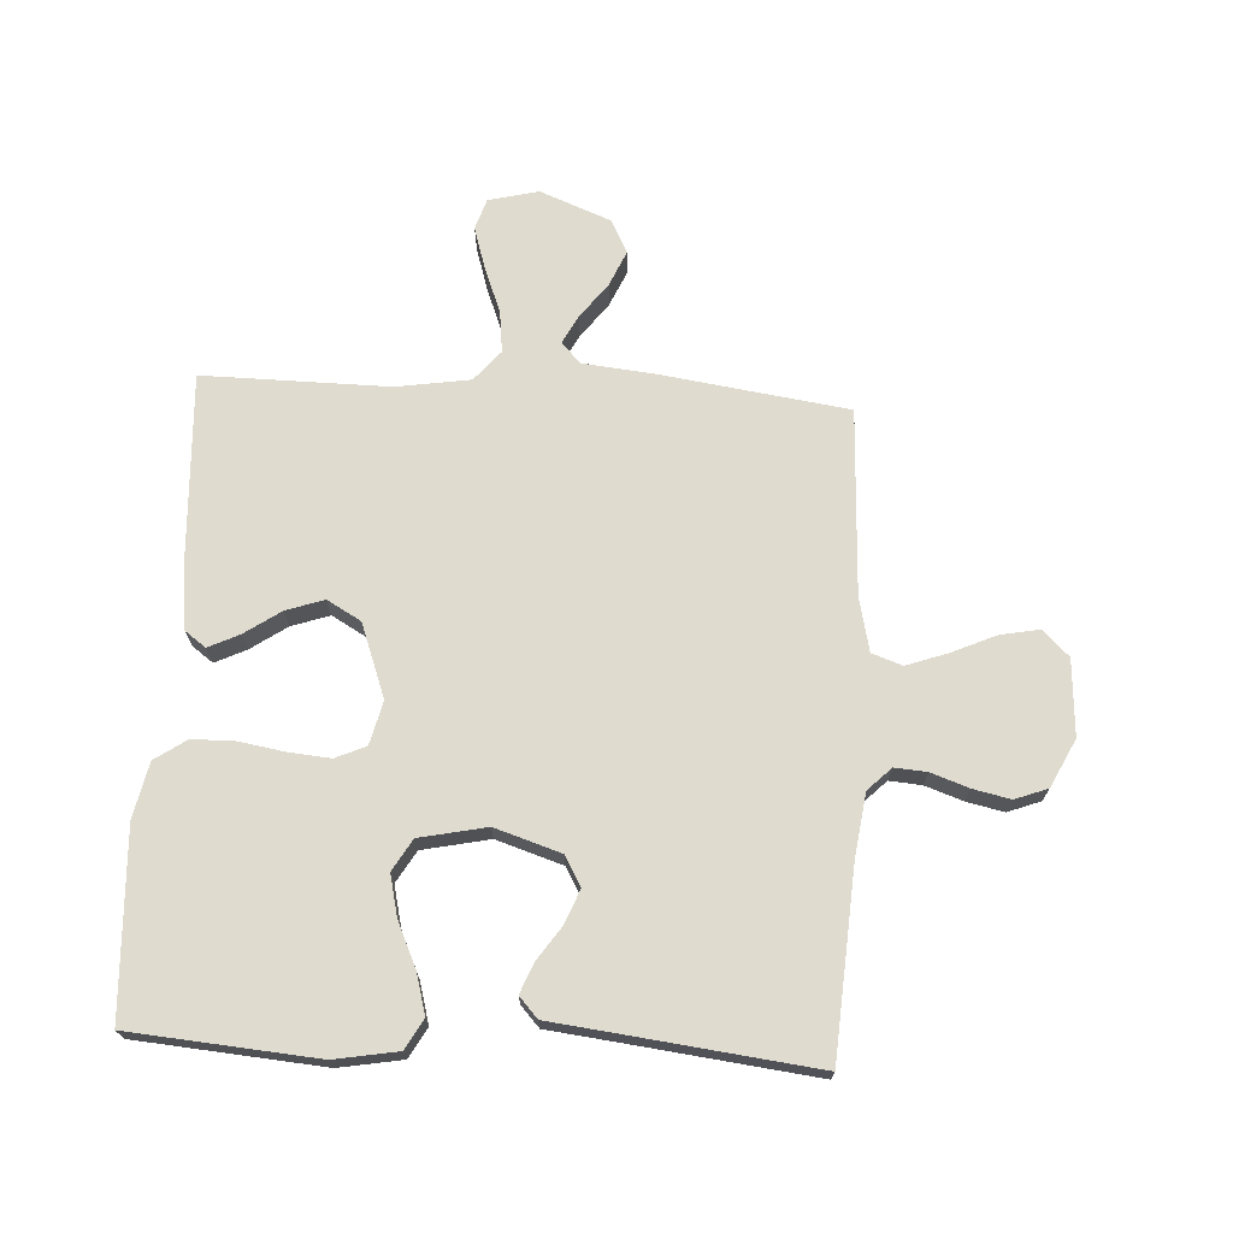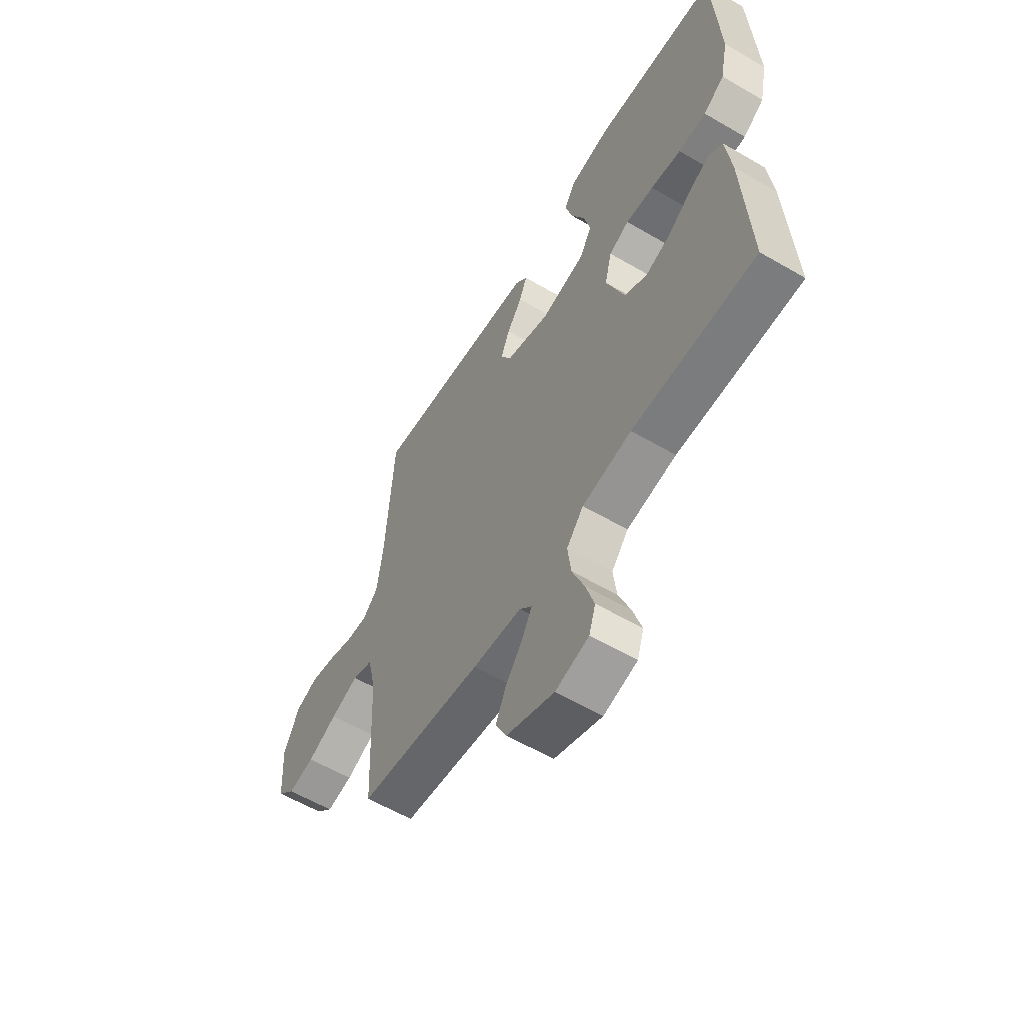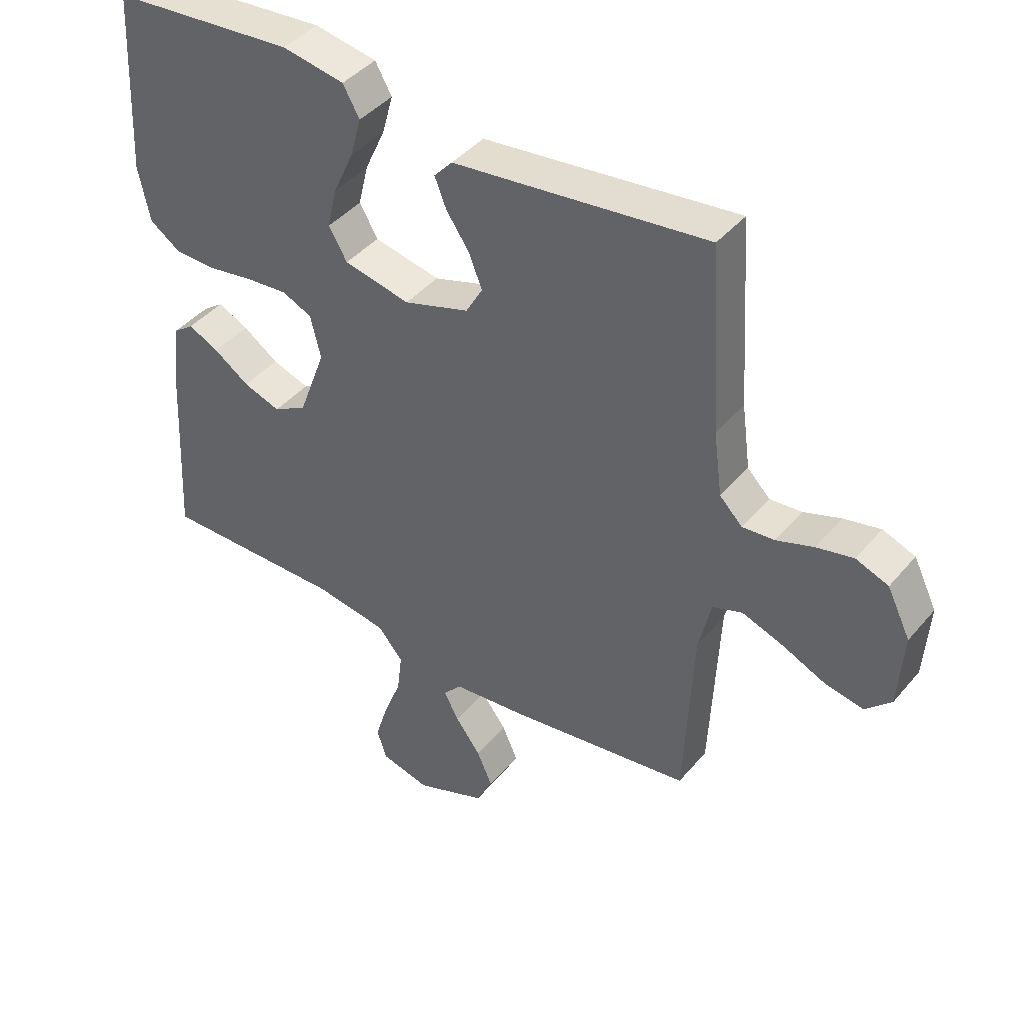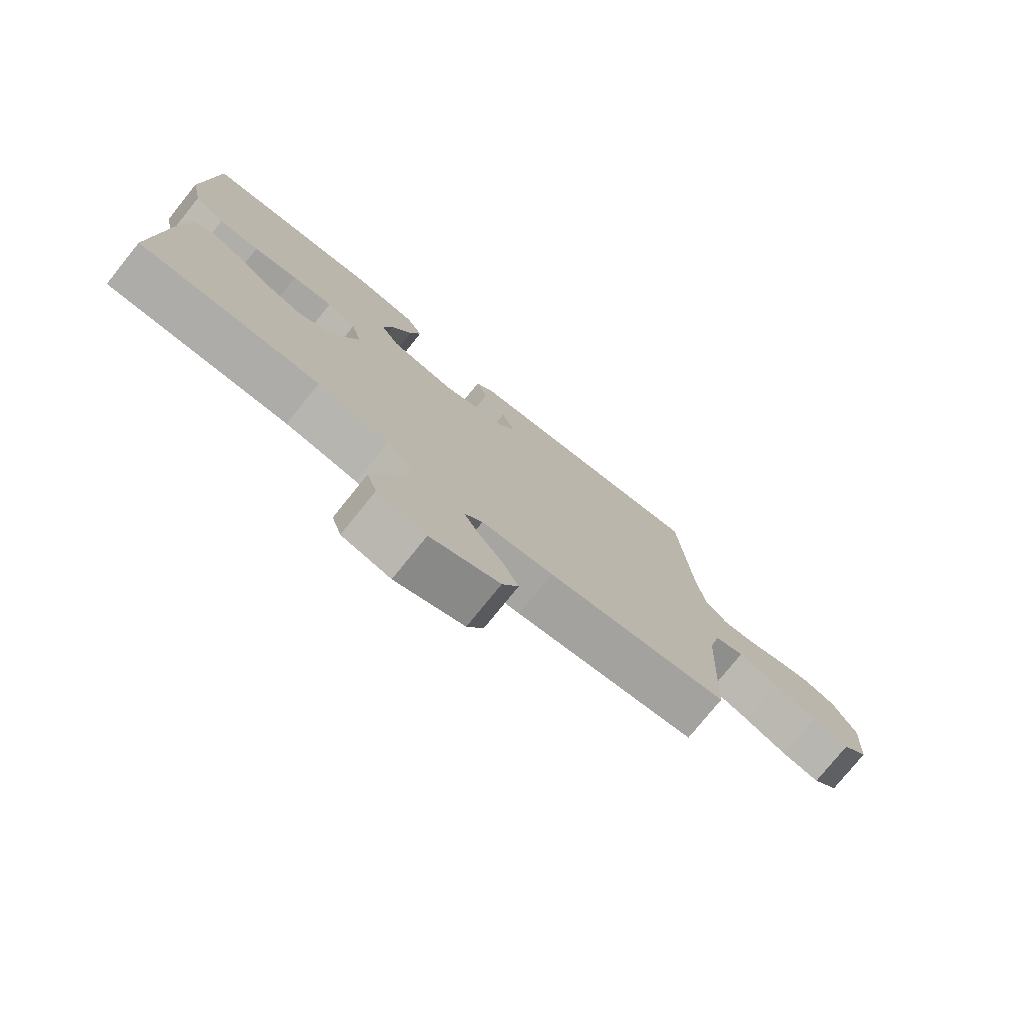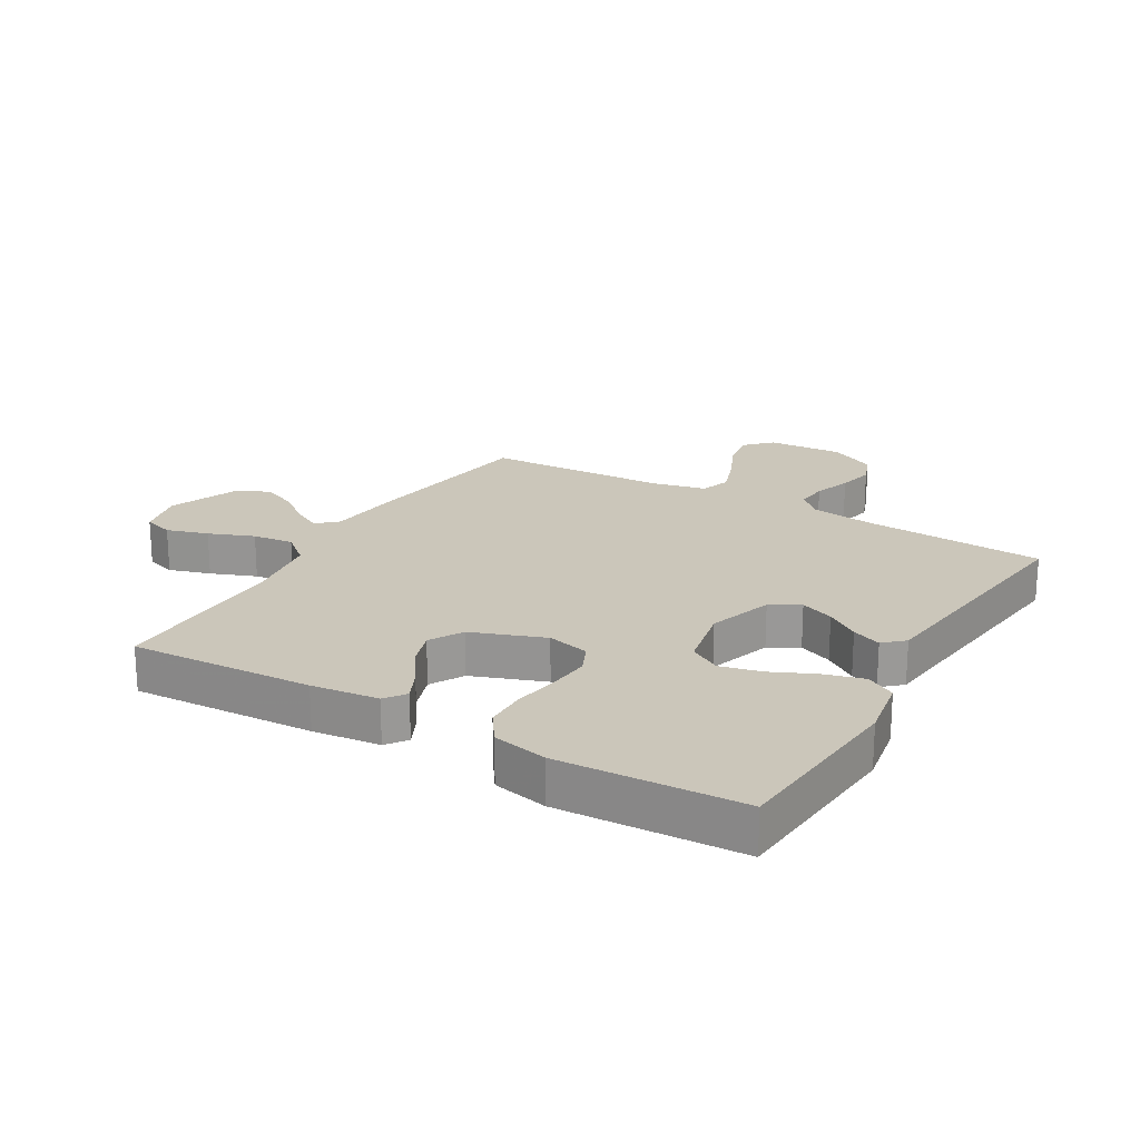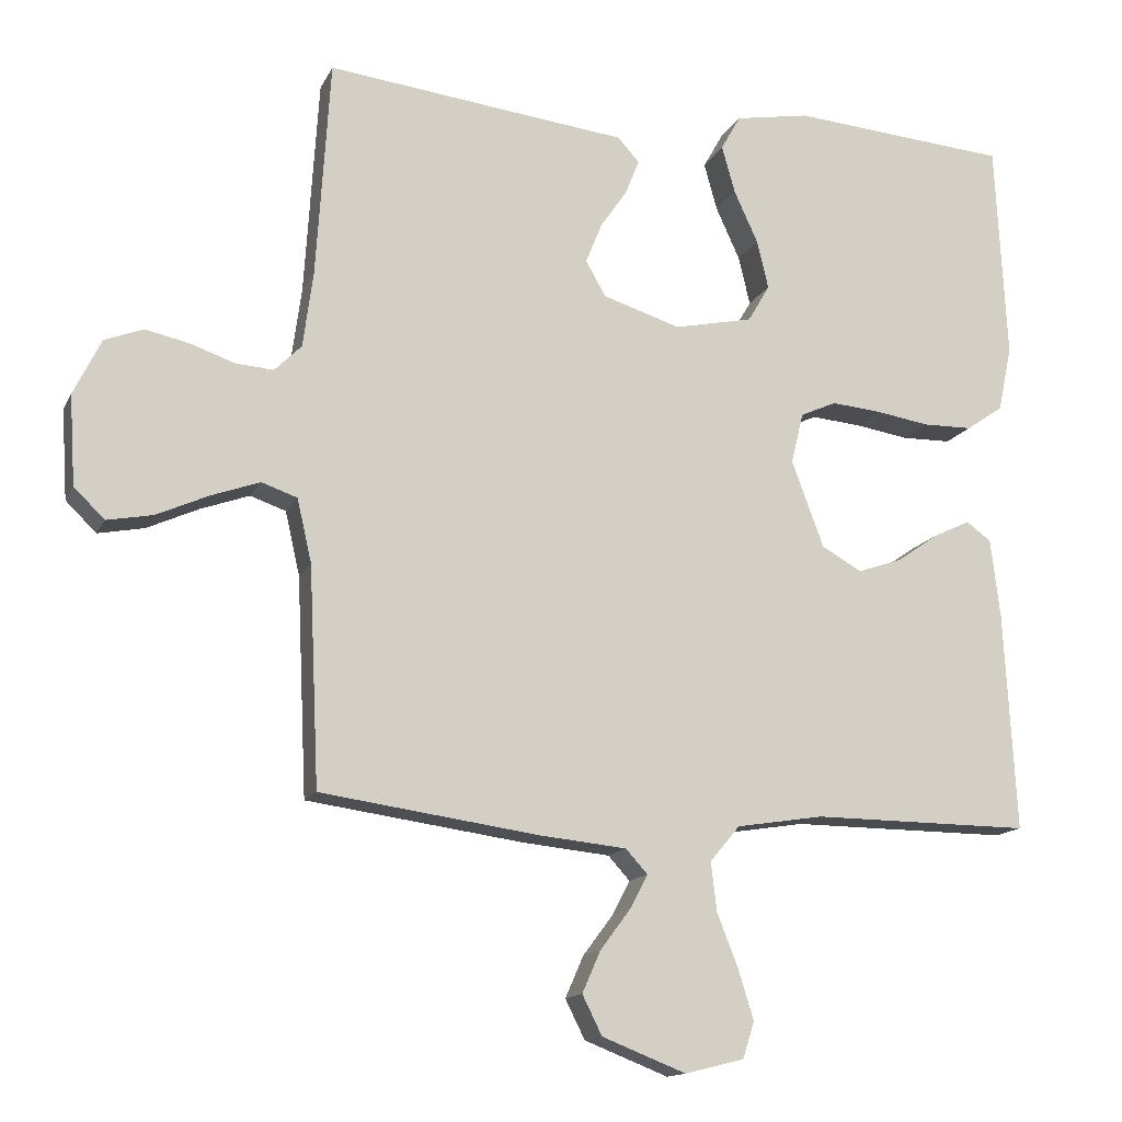
<metadata>
{"format":"obj","ext":"obj","renderer":"f3d","projection":"perspective","resolution":1024,"background":"white","views":[{"elev":70.5,"azim":3.3,"up":"+Y"},{"elev":-59.0,"azim":-121.0,"up":"+Z"},{"elev":42.2,"azim":36.4,"up":"+Z"},{"elev":-77.1,"azim":-38.9,"up":"+Z"},{"elev":21.1,"azim":-59.5,"up":"+Y"},{"elev":-14.1,"azim":161.8,"up":"+Z"}]}
</metadata>
<code>
v -0.5 0.07 -0.5
v -0.484 0.07 -0.2
v -0.471 0.07 -0.09
v -0.437 0.07 -0.065
v -0.387 0.07 -0.089
v -0.329 0.07 -0.129
v -0.268 0.07 -0.15
v -0.213 0.07 -0.119
v -0.169 0.07 0
v -0.186 0.07 0.07
v -0.235 0.07 0.092
v -0.303 0.07 0.086
v -0.377 0.07 0.074
v -0.445 0.07 0.075
v -0.496 0.07 0.11
v -0.515 0.07 0.2
v -0.5 0.07 0.5
v -0.2 0.07 0.524
v -0.098 0.07 0.506
v -0.071 0.07 0.458
v -0.089 0.07 0.393
v -0.122 0.07 0.321
v -0.138 0.07 0.254
v -0.108 0.07 0.203
v 0 0.07 0.18
v 0.107 0.07 0.214
v 0.134 0.07 0.262
v 0.112 0.07 0.317
v 0.075 0.07 0.371
v 0.056 0.07 0.419
v 0.086 0.07 0.452
v 0.2 0.07 0.465
v 0.5 0.07 0.5
v 0.519 0.07 0.2
v 0.533 0.07 0.096
v 0.57 0.07 0.059
v 0.622 0.07 0.063
v 0.683 0.07 0.084
v 0.743 0.07 0.097
v 0.796 0.07 0.077
v 0.834 0.07 0
v 0.826 0.07 -0.123
v 0.784 0.07 -0.164
v 0.721 0.07 -0.152
v 0.65 0.07 -0.12
v 0.583 0.07 -0.096
v 0.534 0.07 -0.113
v 0.514 0.07 -0.2
v 0.5 0.07 -0.5
v 0.2 0.07 -0.542
v 0.081 0.07 -0.554
v 0.051 0.07 -0.587
v 0.075 0.07 -0.633
v 0.117 0.07 -0.689
v 0.142 0.07 -0.746
v 0.115 0.07 -0.8
v 0 0.07 -0.845
v -0.081 0.07 -0.825
v -0.097 0.07 -0.775
v -0.076 0.07 -0.707
v -0.047 0.07 -0.633
v -0.039 0.07 -0.566
v -0.08 0.07 -0.517
v -0.2 0.07 -0.498
v -0.5 0 -0.5
v -0.484 0 -0.2
v -0.471 0 -0.09
v -0.437 0 -0.065
v -0.387 0 -0.089
v -0.329 0 -0.129
v -0.268 0 -0.15
v -0.213 0 -0.119
v -0.169 0 0
v -0.186 0 0.07
v -0.235 0 0.092
v -0.303 0 0.086
v -0.377 0 0.074
v -0.445 0 0.075
v -0.496 0 0.11
v -0.515 0 0.2
v -0.5 0 0.5
v -0.2 0 0.524
v -0.098 0 0.506
v -0.071 0 0.458
v -0.089 0 0.393
v -0.122 0 0.321
v -0.138 0 0.254
v -0.108 0 0.203
v 0 0 0.18
v 0.107 0 0.214
v 0.134 0 0.262
v 0.112 0 0.317
v 0.075 0 0.371
v 0.056 0 0.419
v 0.086 0 0.452
v 0.2 0 0.465
v 0.5 0 0.5
v 0.519 0 0.2
v 0.533 0 0.096
v 0.57 0 0.059
v 0.622 0 0.063
v 0.683 0 0.084
v 0.743 0 0.097
v 0.796 0 0.077
v 0.834 0 0
v 0.826 0 -0.123
v 0.784 0 -0.164
v 0.721 0 -0.152
v 0.65 0 -0.12
v 0.583 0 -0.096
v 0.534 0 -0.113
v 0.514 0 -0.2
v 0.5 0 -0.5
v 0.2 0 -0.542
v 0.081 0 -0.554
v 0.051 0 -0.587
v 0.075 0 -0.633
v 0.117 0 -0.689
v 0.142 0 -0.746
v 0.115 0 -0.8
v 0 0 -0.845
v -0.081 0 -0.825
v -0.097 0 -0.775
v -0.076 0 -0.707
v -0.047 0 -0.633
v -0.039 0 -0.566
v -0.08 0 -0.517
v -0.2 0 -0.498
f 59 60 61
f 58 59 61
f 57 58 61
f 56 57 61
f 55 56 61
f 54 55 61
f 53 54 61
f 52 53 61 62
f 51 52 62 63
f 50 51 63
f 49 50 63
f 48 49 63
f 43 44 45
f 42 43 45
f 41 42 45
f 40 41 45
f 39 40 45
f 38 39 45
f 37 38 45
f 36 37 45 46
f 35 36 46 47
f 32 33 34
f 35 47 48
f 34 35 48
f 32 34 48
f 31 32 48
f 30 31 48
f 29 30 48
f 28 29 48
f 20 21 22
f 19 20 22
f 18 19 22
f 17 18 22
f 16 17 22
f 15 16 22
f 14 15 22
f 13 14 22
f 12 13 22
f 11 12 22 23
f 10 11 23 24
f 4 5 6
f 3 4 6
f 2 3 6
f 1 2 6
f 64 1 6
f 64 6 7
f 63 64 7 8
f 48 63 8 9
f 27 28 48
f 26 27 48
f 48 9 10
f 26 48 10
f 25 26 10
f 10 24 25
f 125 124 123
f 125 123 122
f 125 122 121
f 125 121 120
f 125 120 119
f 125 119 118
f 125 118 117
f 126 125 117 116
f 127 126 116 115
f 127 115 114
f 127 114 113
f 127 113 112
f 109 108 107
f 109 107 106
f 109 106 105
f 109 105 104
f 109 104 103
f 109 103 102
f 109 102 101
f 110 109 101 100
f 111 110 100 99
f 98 97 96
f 112 111 99
f 112 99 98
f 112 98 96
f 112 96 95
f 112 95 94
f 112 94 93
f 112 93 92
f 86 85 84
f 86 84 83
f 86 83 82
f 86 82 81
f 86 81 80
f 86 80 79
f 86 79 78
f 86 78 77
f 86 77 76
f 87 86 76 75
f 88 87 75 74
f 70 69 68
f 70 68 67
f 70 67 66
f 70 66 65
f 70 65 128
f 71 70 128
f 72 71 128 127
f 73 72 127 112
f 112 92 91
f 112 91 90
f 74 73 112
f 74 112 90
f 74 90 89
f 89 88 74
f 1 65 66 2
f 2 66 67 3
f 3 67 68 4
f 4 68 69 5
f 5 69 70 6
f 6 70 71 7
f 7 71 72 8
f 8 72 73 9
f 9 73 74 10
f 10 74 75 11
f 11 75 76 12
f 12 76 77 13
f 13 77 78 14
f 14 78 79 15
f 15 79 80 16
f 16 80 81 17
f 17 81 82 18
f 18 82 83 19
f 19 83 84 20
f 20 84 85 21
f 21 85 86 22
f 22 86 87 23
f 23 87 88 24
f 24 88 89 25
f 25 89 90 26
f 26 90 91 27
f 27 91 92 28
f 28 92 93 29
f 29 93 94 30
f 30 94 95 31
f 31 95 96 32
f 32 96 97 33
f 33 97 98 34
f 34 98 99 35
f 35 99 100 36
f 36 100 101 37
f 37 101 102 38
f 38 102 103 39
f 39 103 104 40
f 40 104 105 41
f 41 105 106 42
f 42 106 107 43
f 43 107 108 44
f 44 108 109 45
f 45 109 110 46
f 46 110 111 47
f 47 111 112 48
f 48 112 113 49
f 49 113 114 50
f 50 114 115 51
f 51 115 116 52
f 52 116 117 53
f 53 117 118 54
f 54 118 119 55
f 55 119 120 56
f 56 120 121 57
f 57 121 122 58
f 58 122 123 59
f 59 123 124 60
f 60 124 125 61
f 61 125 126 62
f 62 126 127 63
f 63 127 128 64
f 64 128 65 1

</code>
